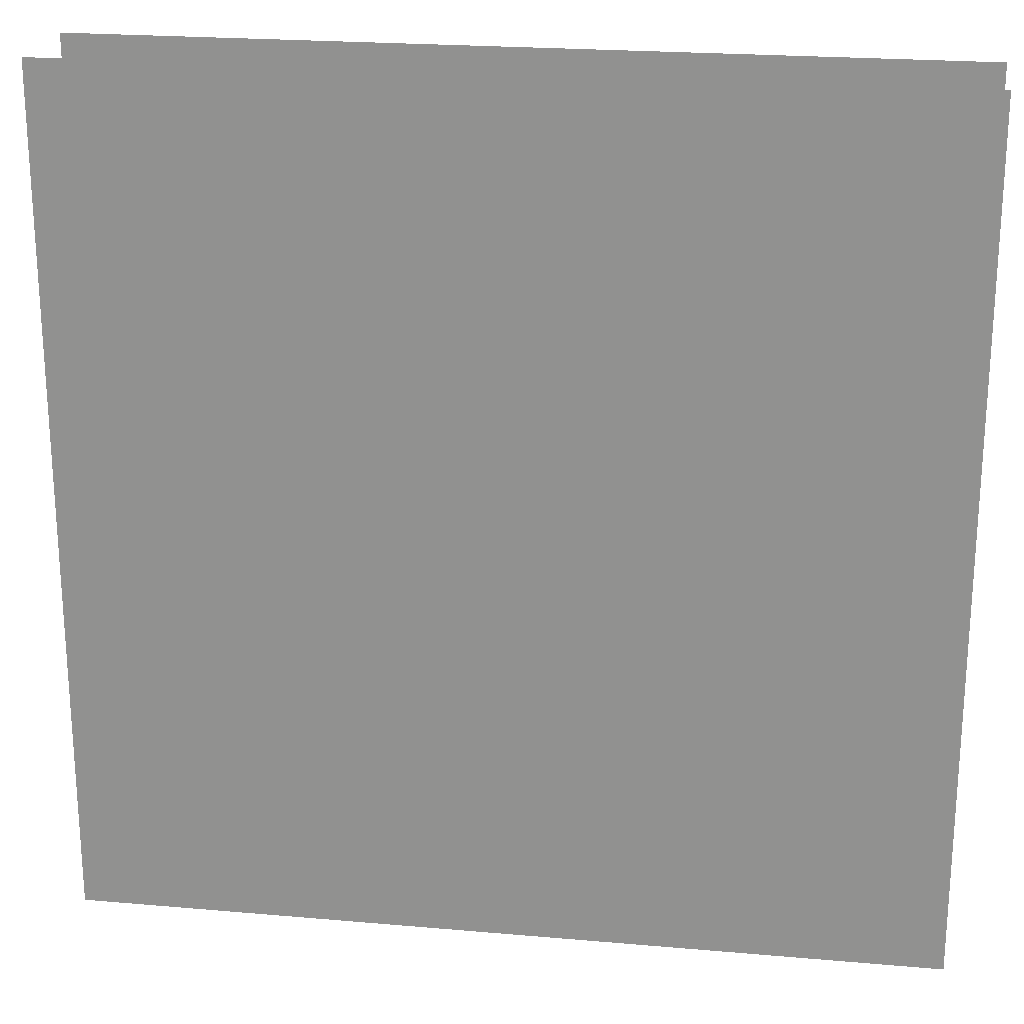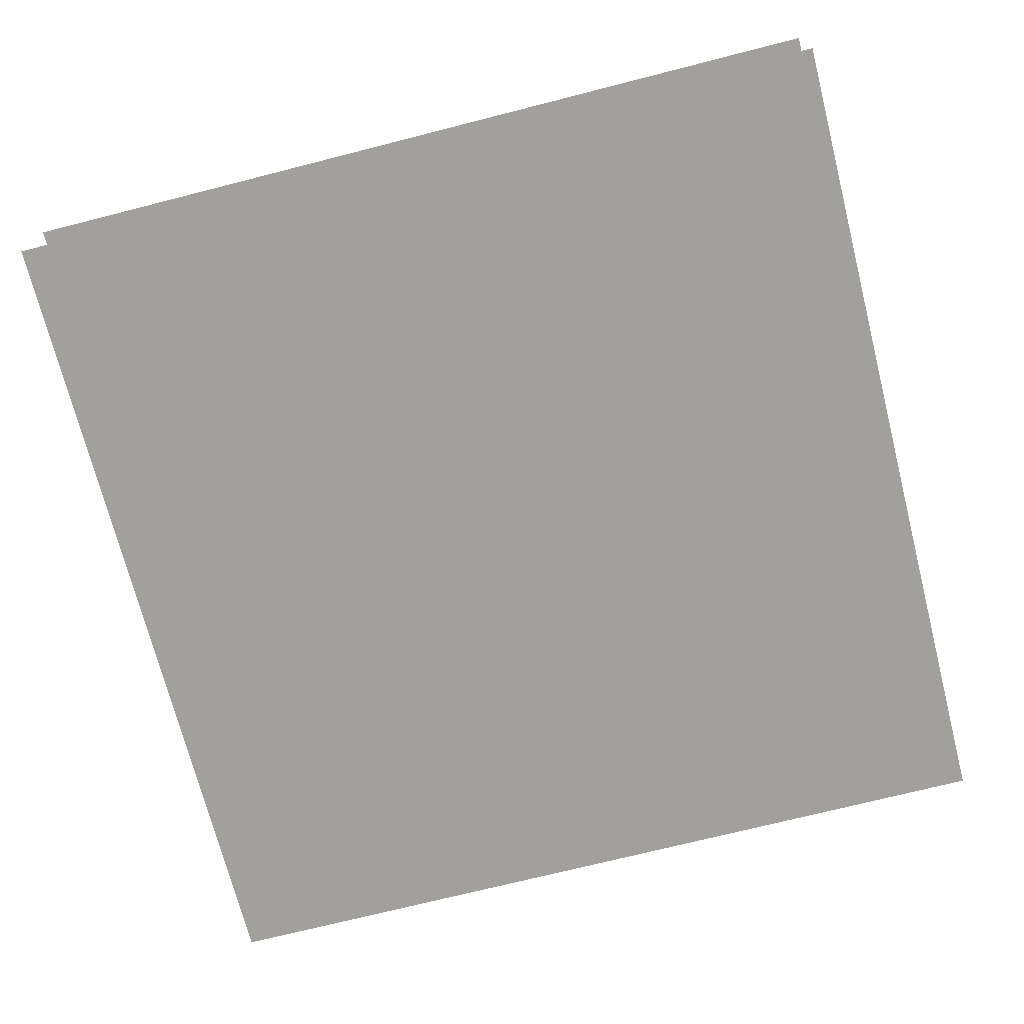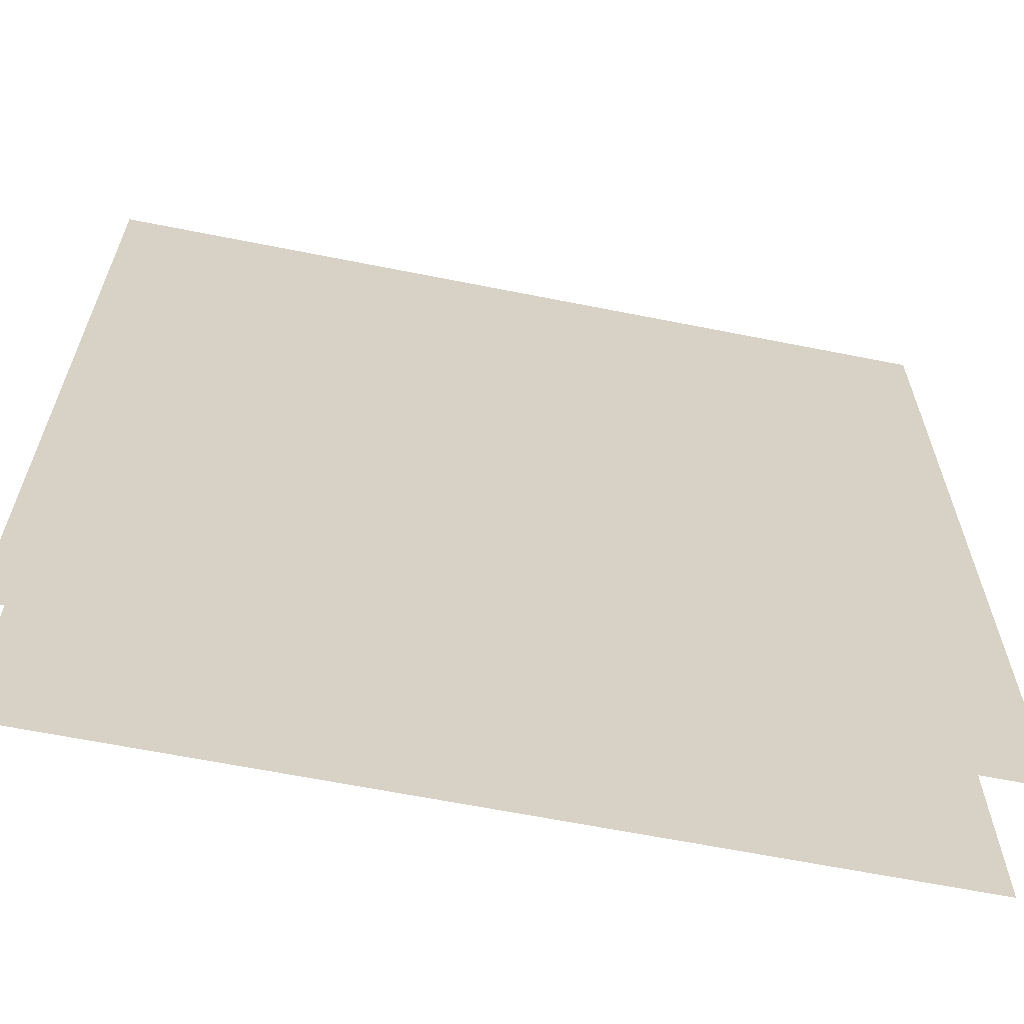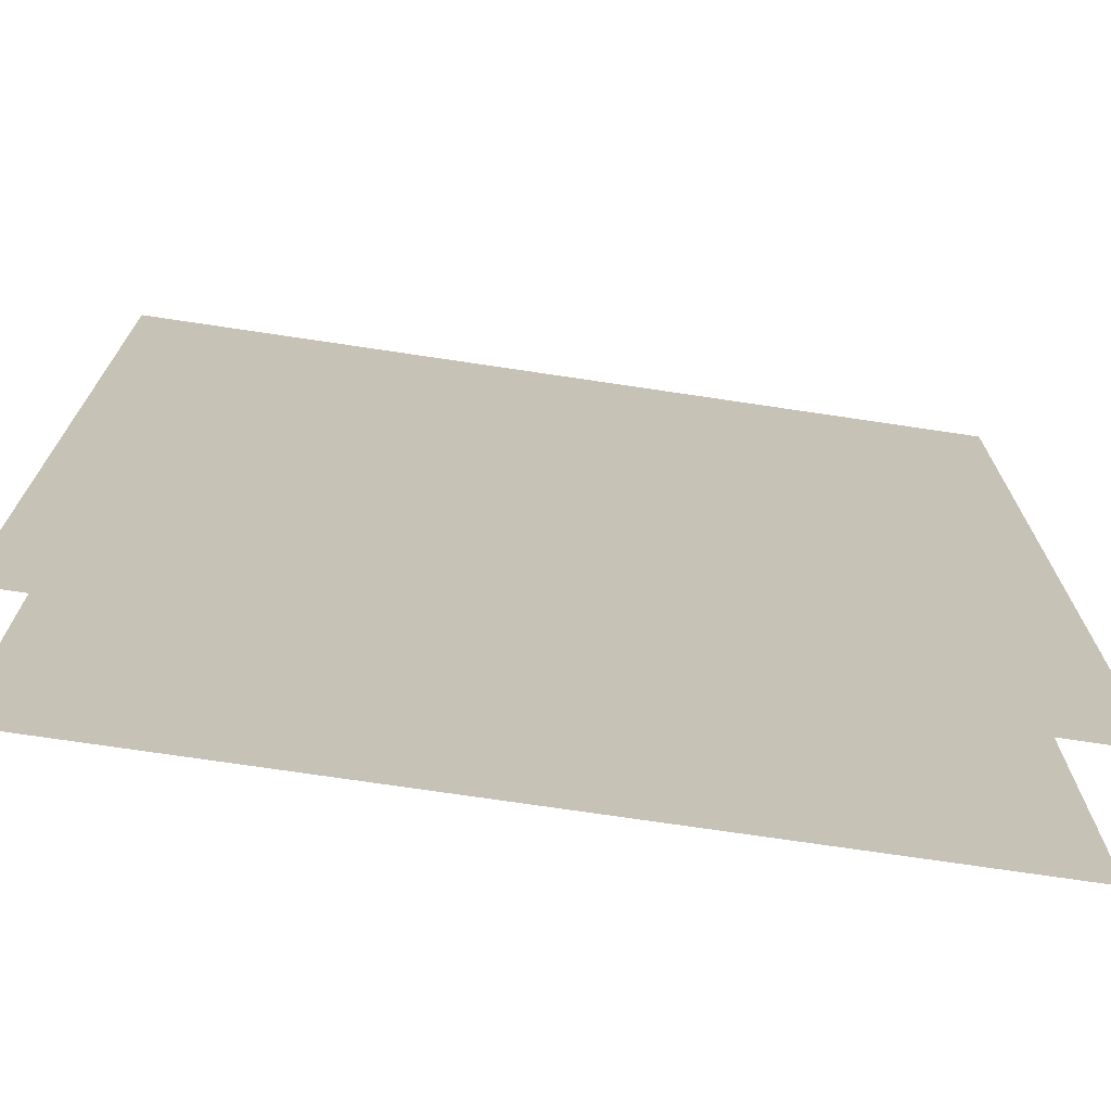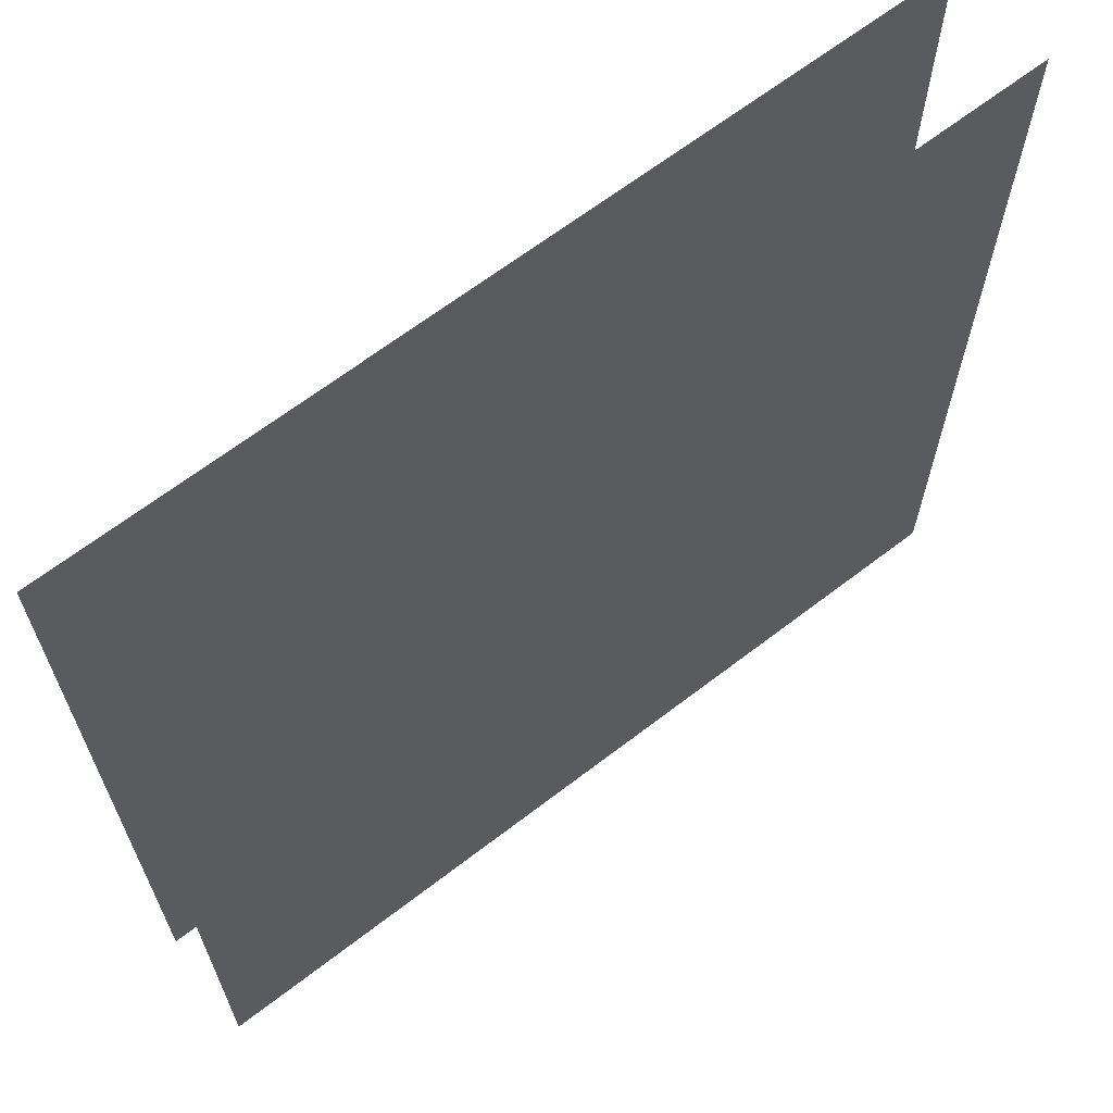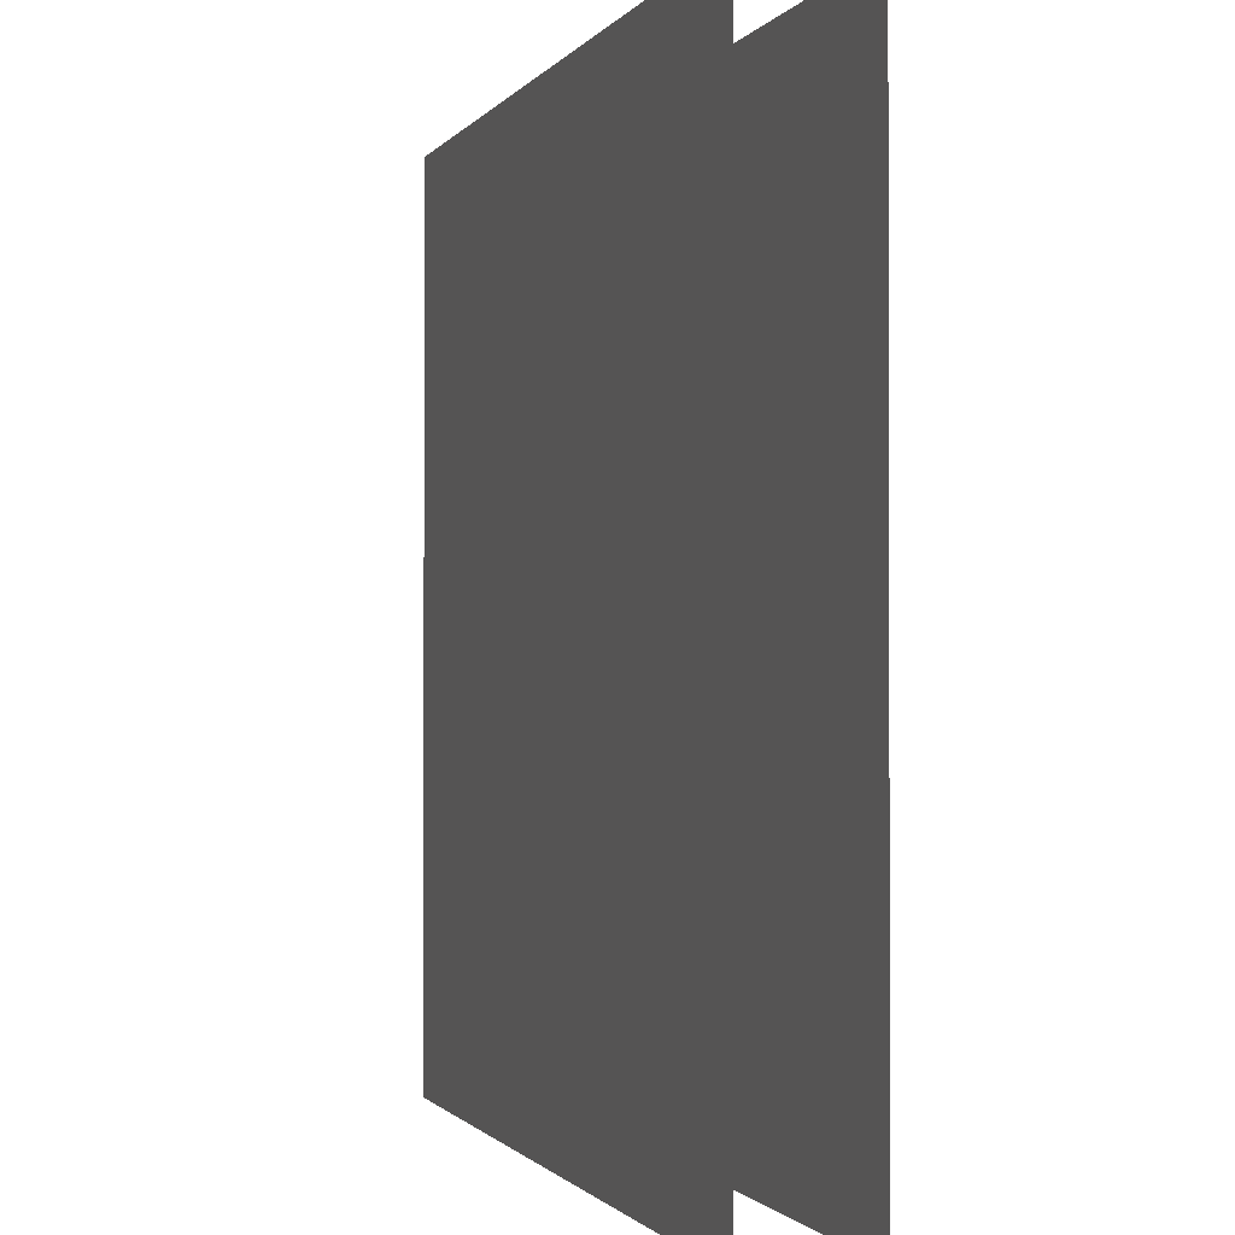
<metadata>
{"format":"obj","ext":"obj","renderer":"f3d","projection":"perspective","resolution":1024,"background":"white","views":[{"elev":22.4,"azim":-171.4,"up":"+Y"},{"elev":-71.6,"azim":-75.7,"up":"+Z"},{"elev":-63.6,"azim":168.6,"up":"+Y"},{"elev":-72.2,"azim":171.5,"up":"+Y"},{"elev":65.8,"azim":142.3,"up":"+Y"},{"elev":-1.1,"azim":-107.0,"up":"+Y"}]}
</metadata>
<code>
o Plane
v -20 -20 5
v 20 -20 5
v -20 20 5
v 20 20 5
f 1 2 4 3
o Plane.001
v -20 -20 -1e-06
v 20 -20 -1e-06
v -20 20 1e-06
v 20 20 1e-06
f 5 6 8 7

</code>
